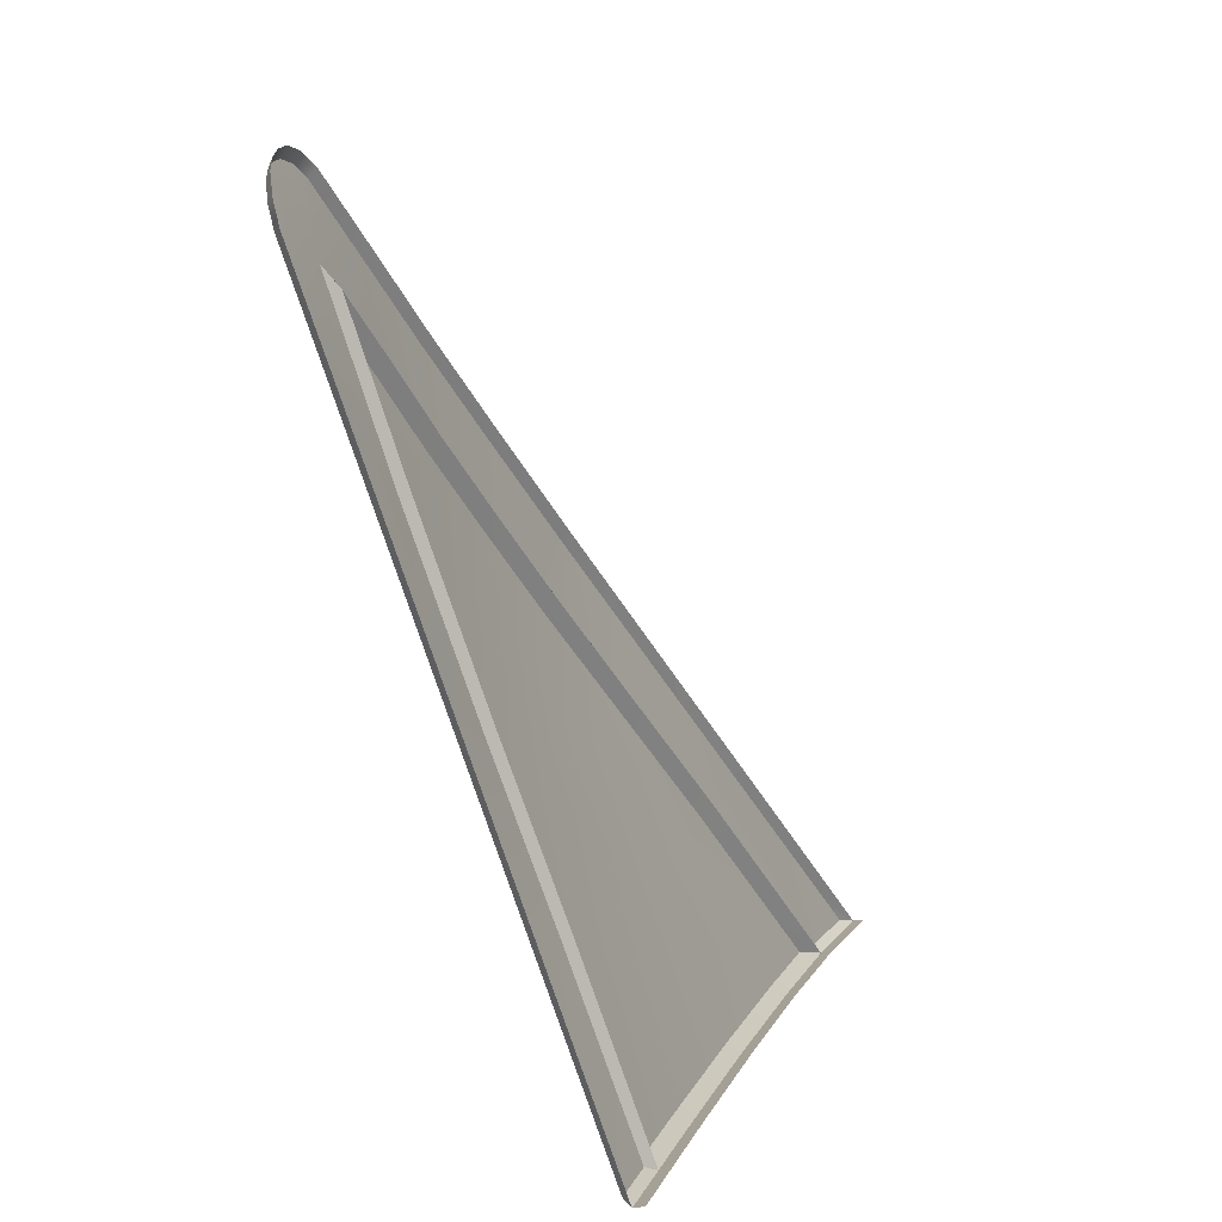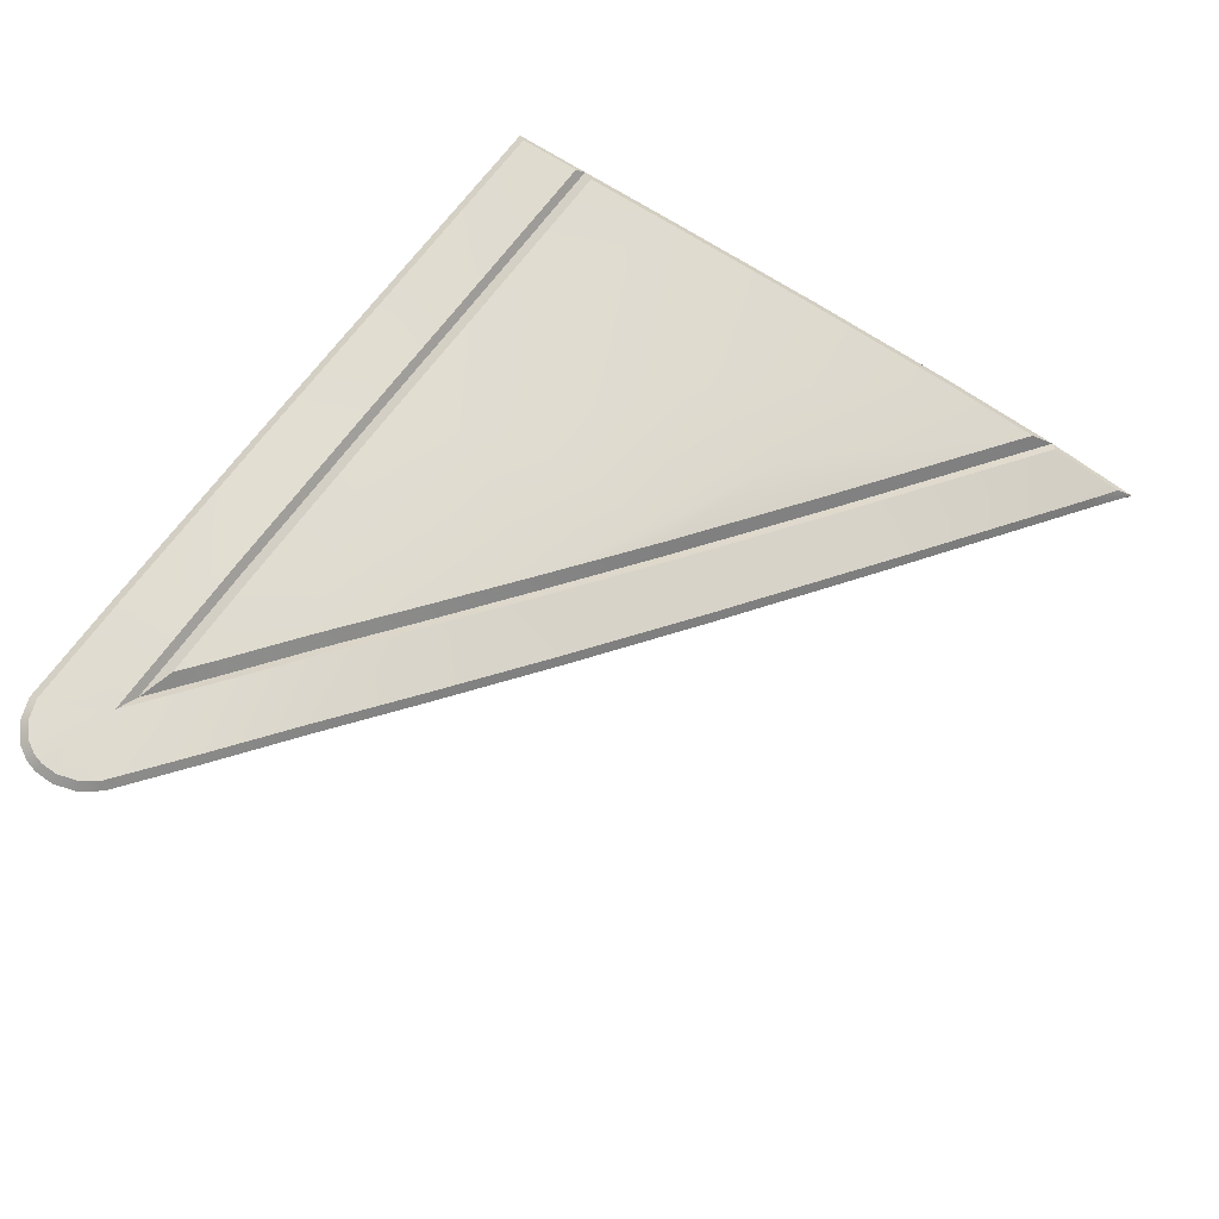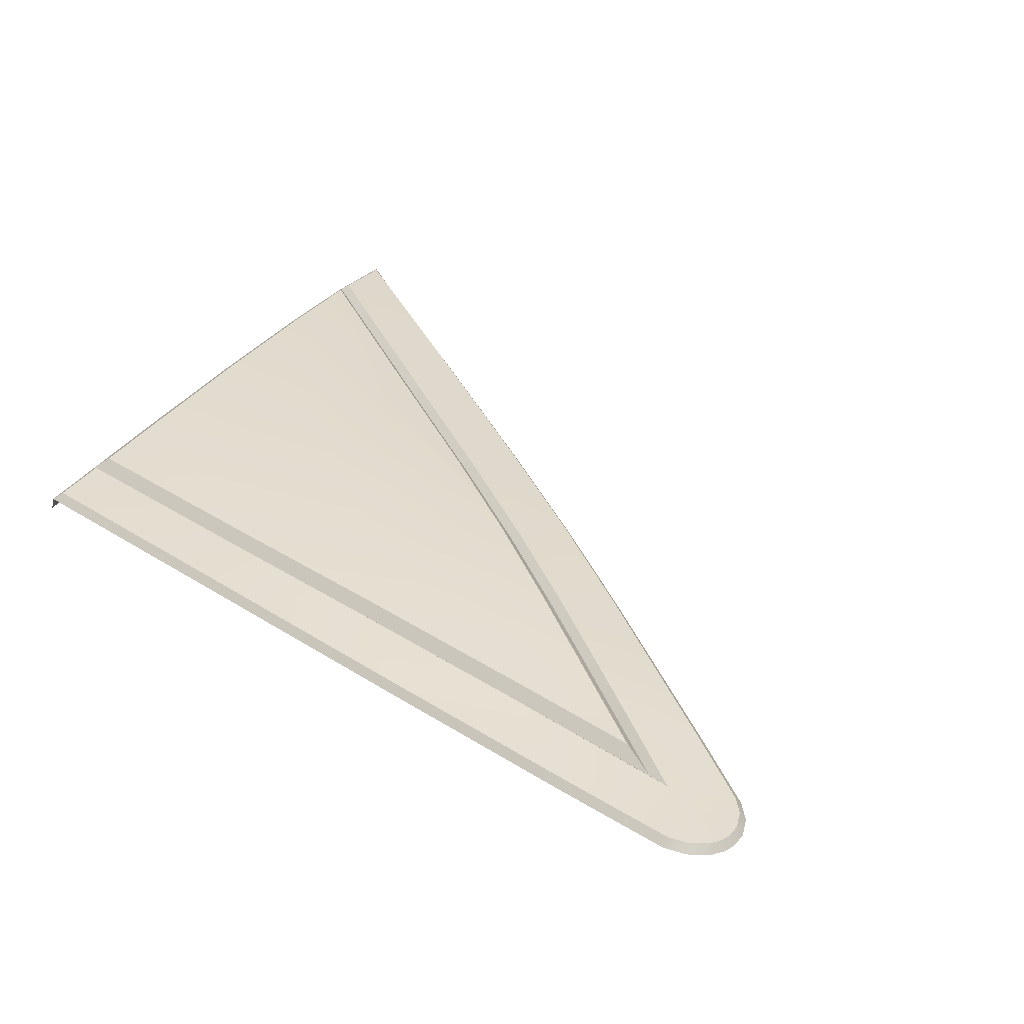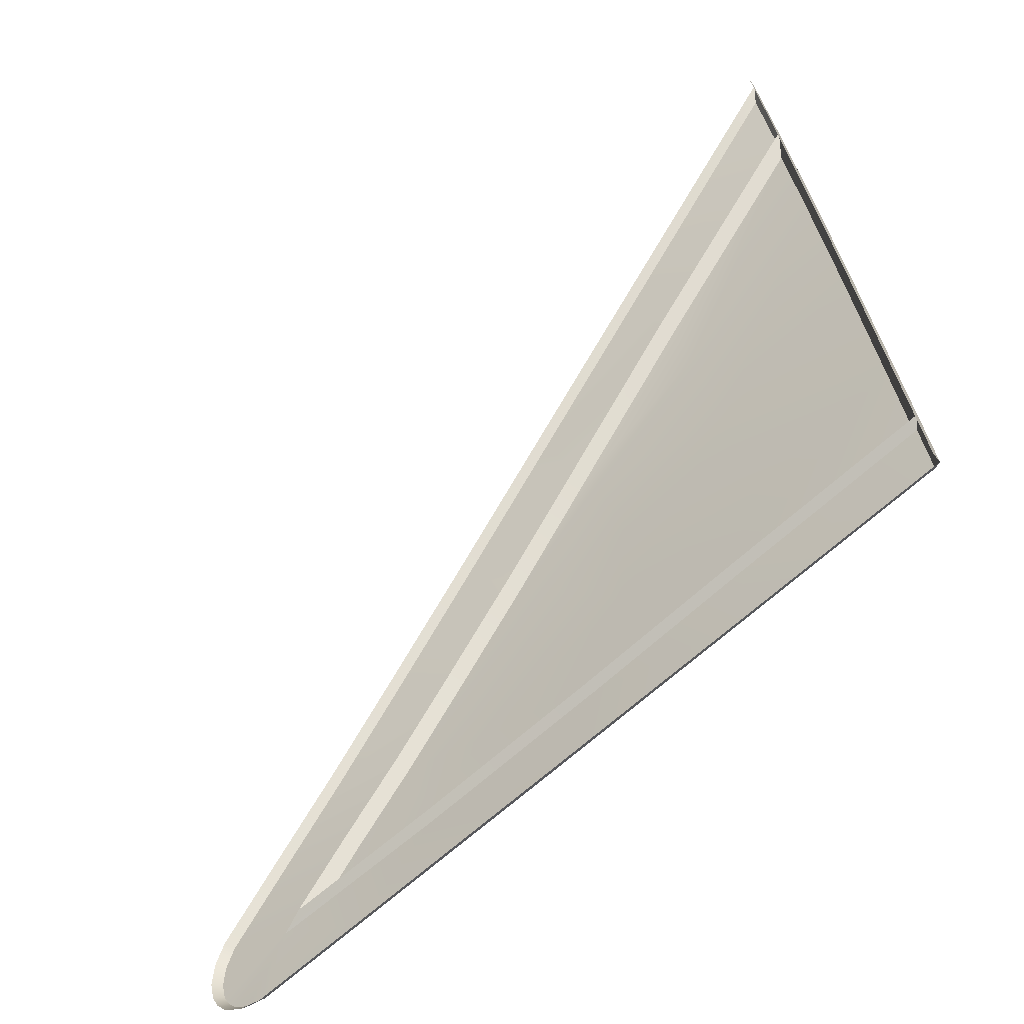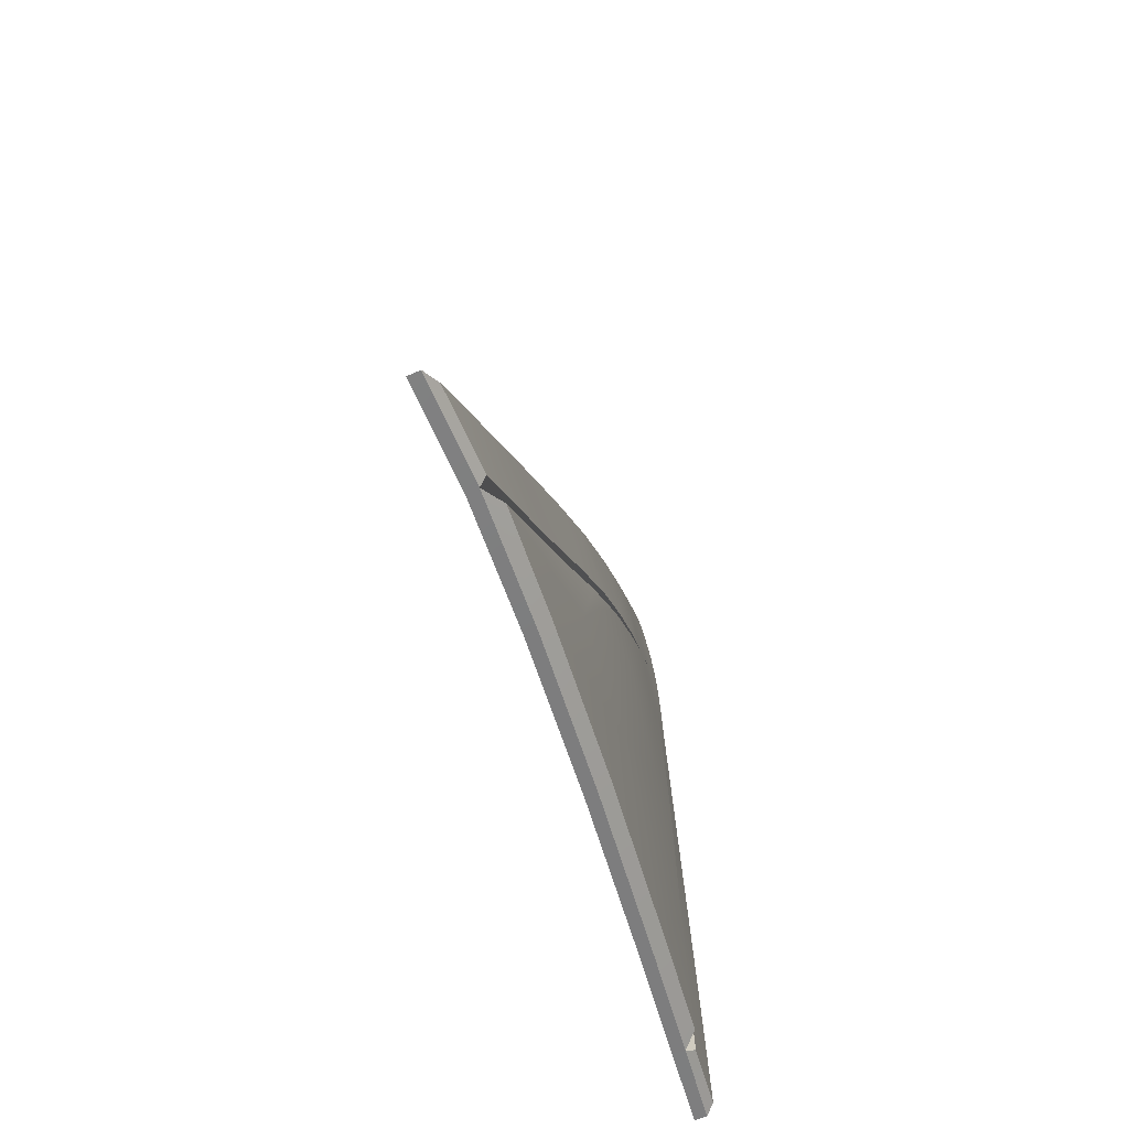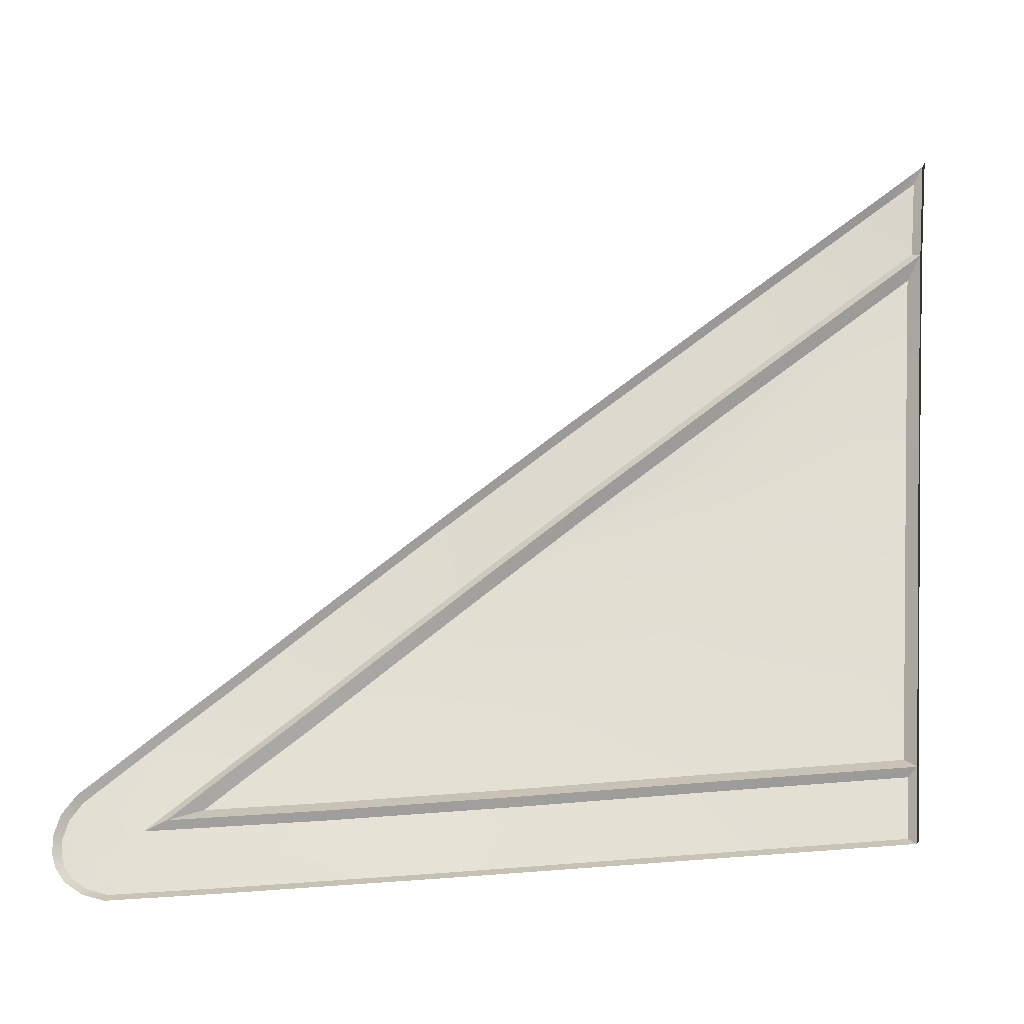
<metadata>
{"format":"obj","ext":"obj","renderer":"f3d","projection":"perspective","resolution":1024,"background":"white","views":[{"elev":-79.6,"azim":108.7,"up":"+Y"},{"elev":60.9,"azim":120.1,"up":"+Z"},{"elev":47.7,"azim":31.1,"up":"+Z"},{"elev":-70.5,"azim":-139.7,"up":"+Y"},{"elev":26.7,"azim":-91.1,"up":"+Y"},{"elev":-38.9,"azim":-177.8,"up":"+Y"}]}
</metadata>
<code>
v  140.5 40.42 95.3
v  140.8 42.63 94.73
v  138.5 41.8 95.02
v  134.8 40.77 95.32
v  133.3 43.08 94.76
v  136.4 43.61 94.6
v  135 45.33 94.14
v  132.5 45.87 94.02
v  128.4 47.02 93.7
v  129 43.17 94.74
v  129.8 41.07 95.27
v  138.5 44.45 94.3
v  136 46.45 93.79
v  132.7 48.33 93.28
v  128.4 50.36 92.69
v  142.9 41 95.06
v  143.9 40.22 95.23
v  132.8 48.87 93.07
v  128.5 51.92 92.1
v  124 44.02 94.55
v  124.2 41.43 95.27
v  123.2 53.1 91.87
v  123.6 48.75 93.21
v  122.9 55.95 90.92
v  122.8 52.87 91.26
v  122.8 52.97 91.57
v  122.5 56.5 90.38
v  123.9 40.95 94.71
v  123.9 41.04 95.03
v  123.6 43.91 94.24
v  123.6 43.82 93.93
v  123.2 48.63 92.9
v  123.2 48.54 92.59
v  122.5 56.38 90.07
v  134.8 40.37 95.08
v  140.4 40.02 95.06
v  129.8 40.67 95.03
v  138.7 44.6 93.9
v  136.2 46.6 93.39
v  141 42.79 94.34
v  143.1 41.16 94.67
v  144.8 39.76 94.97
v  132.9 49 92.66
v  128.7 52.05 91.69
g H612_184Q_R_2_D_H612_184Q_R
f 1 2 3
f 4 1 3
f 5 6 7
f 5 8 9
f 5 10 11
f 5 4 3
f 12 13 7
f 12 6 3
f 14 8 7
f 14 15 9
f 1 16 2
f 1 17 16
f 18 19 15
f 14 13 18
f 20 21 11
f 20 10 9
f 22 23 9
f 15 19 24
f 8 5 7
f 10 5 9
f 4 5 11
f 6 5 3
f 6 12 7
f 2 12 3
f 13 14 7
f 8 14 9
f 14 18 15
f 10 20 11
f 23 20 9
f 15 22 9
f 22 15 24
f 25 26 27
f 28 29 30
f 31 30 32
f 33 32 26
f 34 25 27
f 31 28 30
f 33 31 32
f 25 33 26
f 4 35 36
f 11 37 35
f 12 38 39
f 2 40 38
f 16 41 40
f 17 42 41
f 1 36 42
f 18 43 44
f 13 39 43
f 21 29 37
f 20 30 29
f 23 32 30
f 22 26 32
f 19 44 27
f 24 27 26
f 1 4 36
f 4 11 35
f 13 12 39
f 12 2 38
f 2 16 40
f 16 17 41
f 17 1 42
f 19 18 44
f 18 13 43
f 11 21 37
f 21 20 29
f 20 23 30
f 23 22 32
f 24 19 27
f 22 24 26
v  130.5 38.77 95.74
v  137 38.35 95.7
v  134.8 40.2 95.34
v  143.2 37.98 95.67
v  140.4 39.86 95.32
v  145.3 41.93 94.58
v  143 43.73 94.16
v  141.2 43.01 94.49
v  140.4 45.81 93.63
v  138.9 44.83 94.05
v  147 37.97 95.61
v  147.4 38.29 95.53
v  145.5 39.56 95.21
v  147.8 39.35 95.22
v  147.6 39.88 95.08
v  147.2 40.37 94.94
v  143.2 41.38 94.83
v  146.4 37.82 95.65
v  147.7 38.62 95.44
v  147.8 38.91 95.35
v  137.3 48.18 92.97
v  136.3 48.96 92.74
v  136.3 46.83 93.53
v  136 49.15 92.68
v  123.5 58.16 89.83
v  122.6 58.83 89.62
v  122.8 56.69 90.52
v  129 54.27 91.09
v  133.6 50.96 92.13
v  128.9 52.29 91.83
v  133.1 49.23 92.8
v  124.3 39.17 95.77
v  129.8 40.52 95.3
v  124.1 40.87 95.3
v  144.8 39.76 94.97
v  140.4 40.02 95.06
v  143.1 41.16 94.67
v  147.4 40.46 94.69
v  145.4 42.04 94.32
v  147.8 39.92 94.83
v  148 39.32 95
v  148 38.82 95.14
v  147.9 38.47 95.24
v  147.6 38.08 95.35
v  147.1 37.72 95.44
v  146.4 37.55 95.49
v  143.1 37.72 95.5
v  136.1 49.23 92.41
v  133.7 51.04 91.86
v  136.4 49.04 92.46
v  137.4 48.27 92.7
v  132.9 49 92.66
v  136.2 46.6 93.39
v  130.5 38.5 95.58
v  137 38.09 95.54
v  134.8 40.37 95.08
v  129.8 40.67 95.03
v  143.1 43.82 93.89
v  141 42.79 94.34
v  140.5 45.9 93.36
v  138.7 44.6 93.9
v  122.3 59.22 89.26
v  122.5 56.5 90.38
v  123.6 58.24 89.56
v  129.1 54.35 90.81
v  128.7 52.05 91.69
v  124.1 38.91 95.62
v  123.9 41.04 95.03
v  122.5 56.38 90.07
v  122.3 59.09 88.95
v  124.1 38.79 95.31
v  123.9 40.95 94.71
g H612_184Q_R_H612_184Q_R_1_DaS
f 45 46 47
f 46 48 49
f 50 51 52
f 51 53 54
f 55 56 57
f 58 59 57
f 60 57 59
f 50 61 57
f 48 62 57
f 63 64 57
f 65 66 67
f 66 68 67
f 69 70 71
f 72 69 71
f 73 72 74
f 68 73 75
f 54 53 65
f 76 45 77
f 77 45 47
f 47 46 49
f 61 50 52
f 52 51 54
f 62 55 57
f 64 58 57
f 60 50 57
f 49 48 57
f 56 63 57
f 74 72 71
f 75 73 74
f 67 68 75
f 67 54 65
f 78 76 77
f 57 79 80
f 61 81 79
f 60 82 83
f 59 84 82
f 58 85 84
f 64 86 85
f 63 87 86
f 56 88 87
f 55 89 88
f 62 90 89
f 48 91 90
f 68 92 93
f 66 94 92
f 65 95 94
f 75 96 97
f 45 98 99
f 47 100 101
f 46 99 91
f 49 80 100
f 50 83 102
f 52 103 81
f 51 102 104
f 54 105 103
f 70 106 107
f 69 108 106
f 72 109 108
f 71 107 110
f 73 93 109
f 74 110 96
f 53 104 95
f 67 97 105
f 76 111 98
f 78 112 111
f 77 101 112
f 49 57 80
f 57 61 79
f 50 60 83
f 60 59 82
f 59 58 84
f 58 64 85
f 64 63 86
f 63 56 87
f 56 55 88
f 55 62 89
f 62 48 90
f 73 68 93
f 68 66 92
f 66 65 94
f 67 75 97
f 46 45 99
f 77 47 101
f 48 46 91
f 47 49 100
f 51 50 102
f 61 52 81
f 53 51 104
f 52 54 103
f 71 70 107
f 70 69 106
f 69 72 108
f 74 71 110
f 72 73 109
f 75 74 96
f 65 53 95
f 54 67 105
f 45 76 98
f 76 78 111
f 78 77 112
f 113 107 106
f 114 113 106
f 115 111 112
f 116 115 112

</code>
